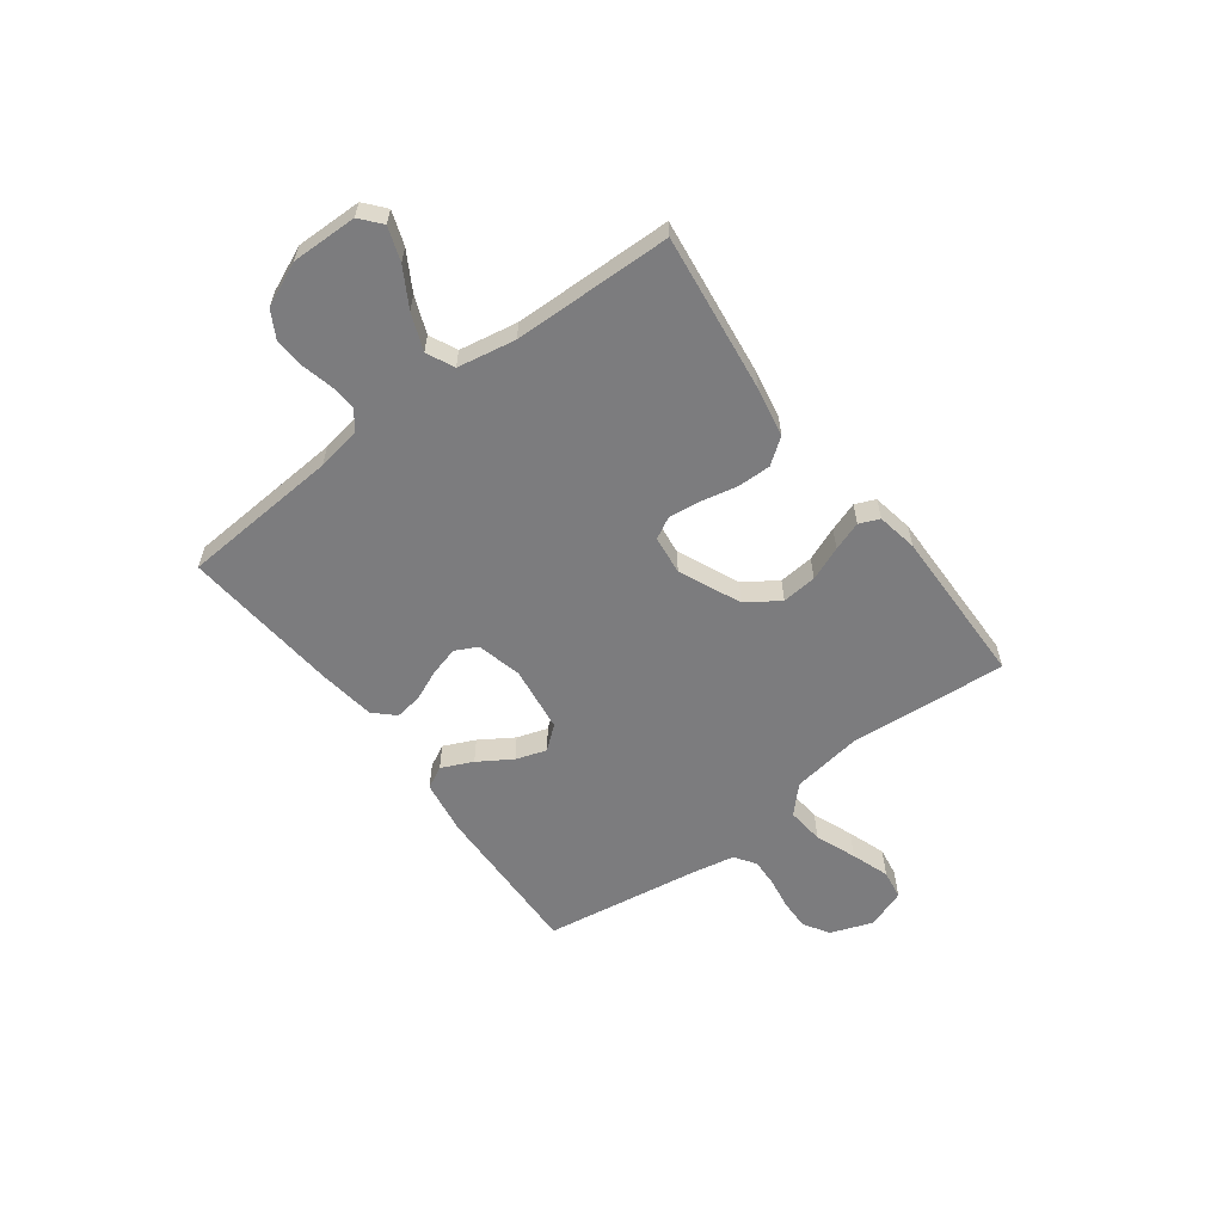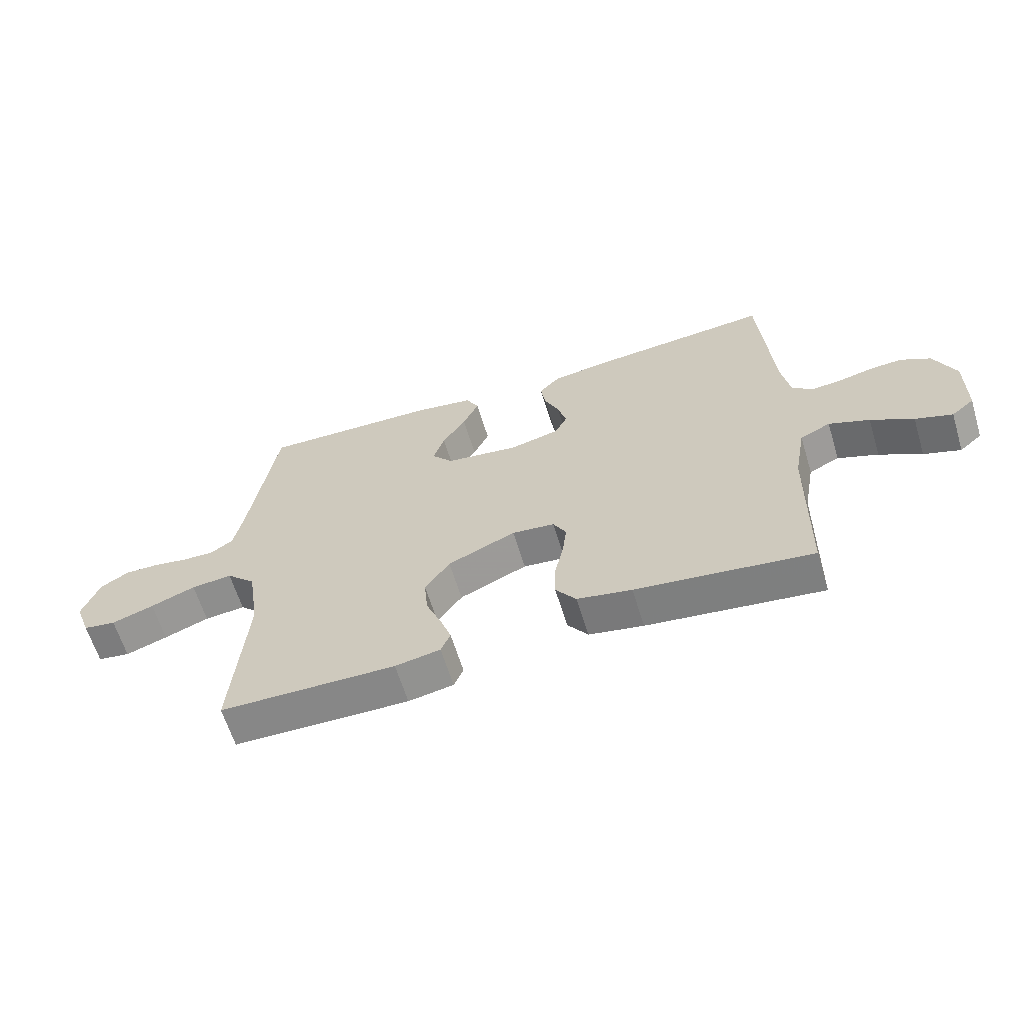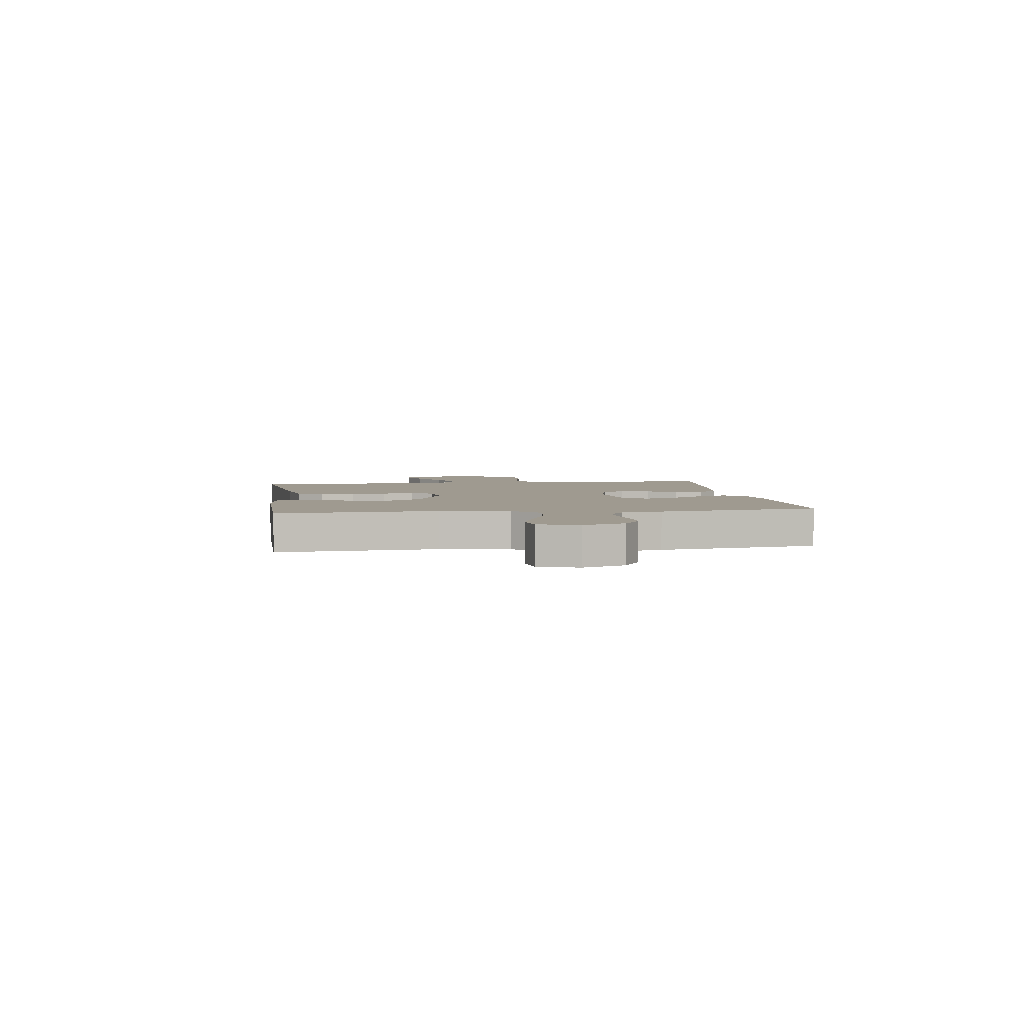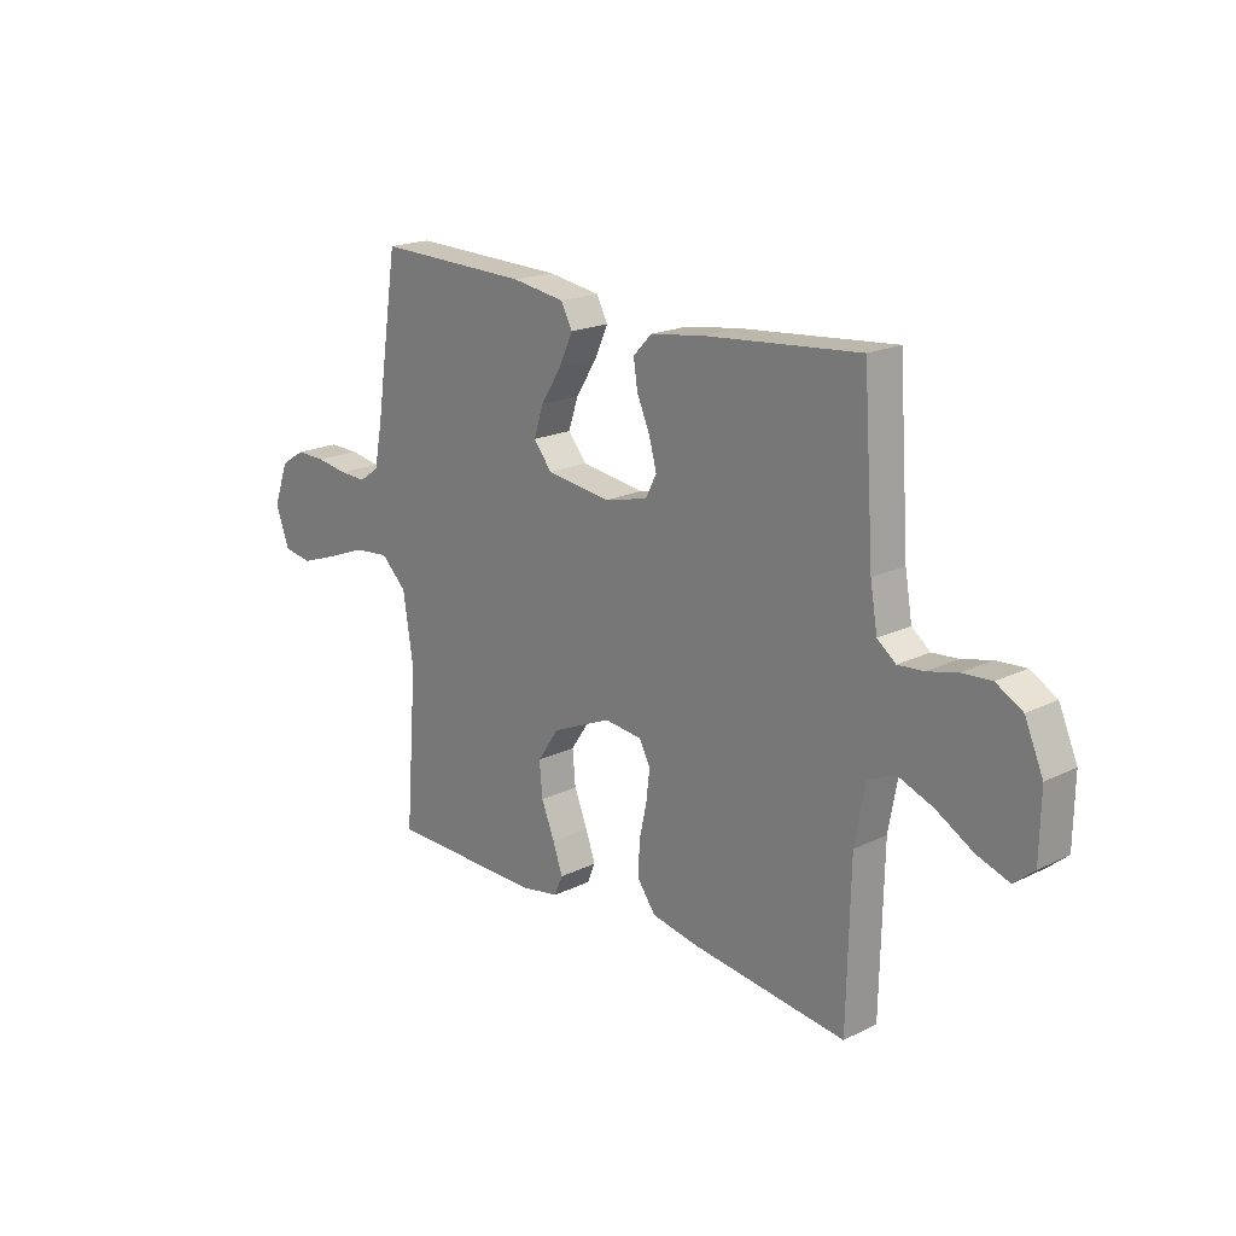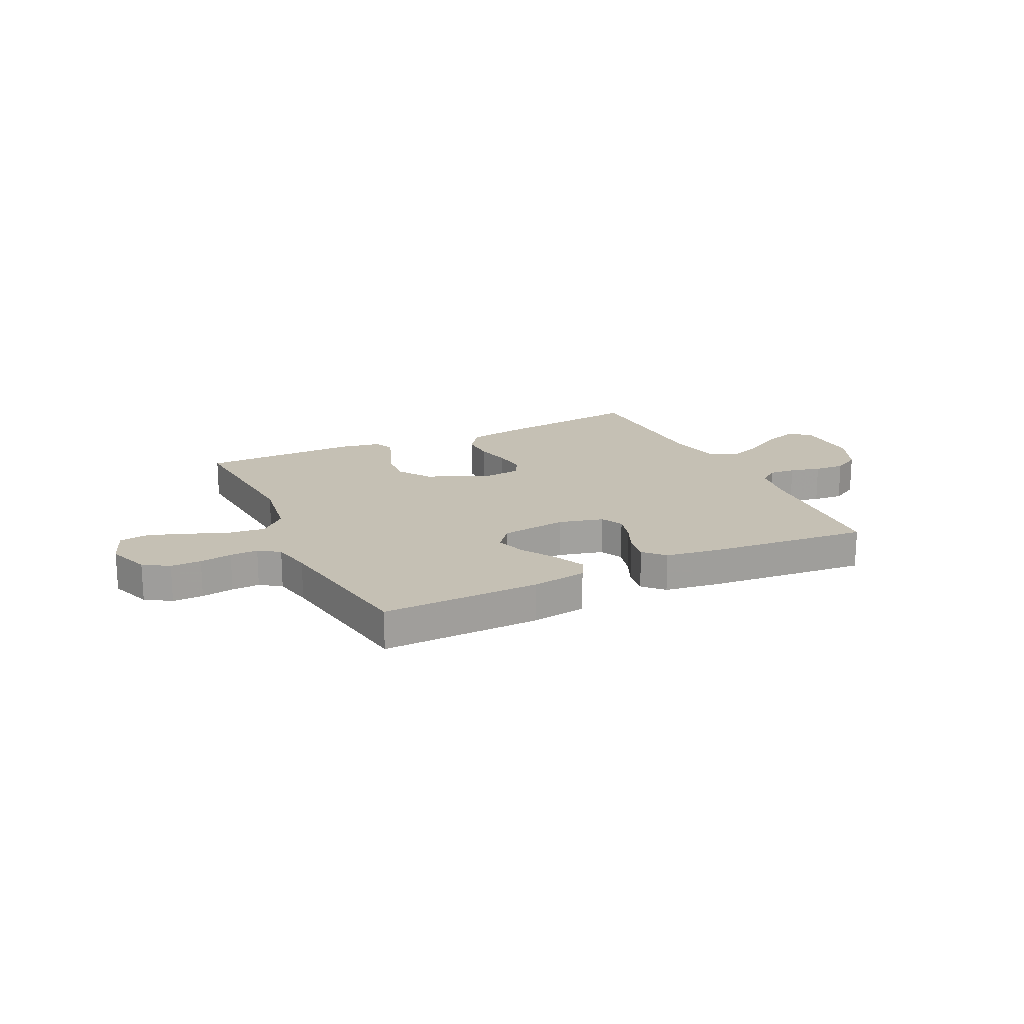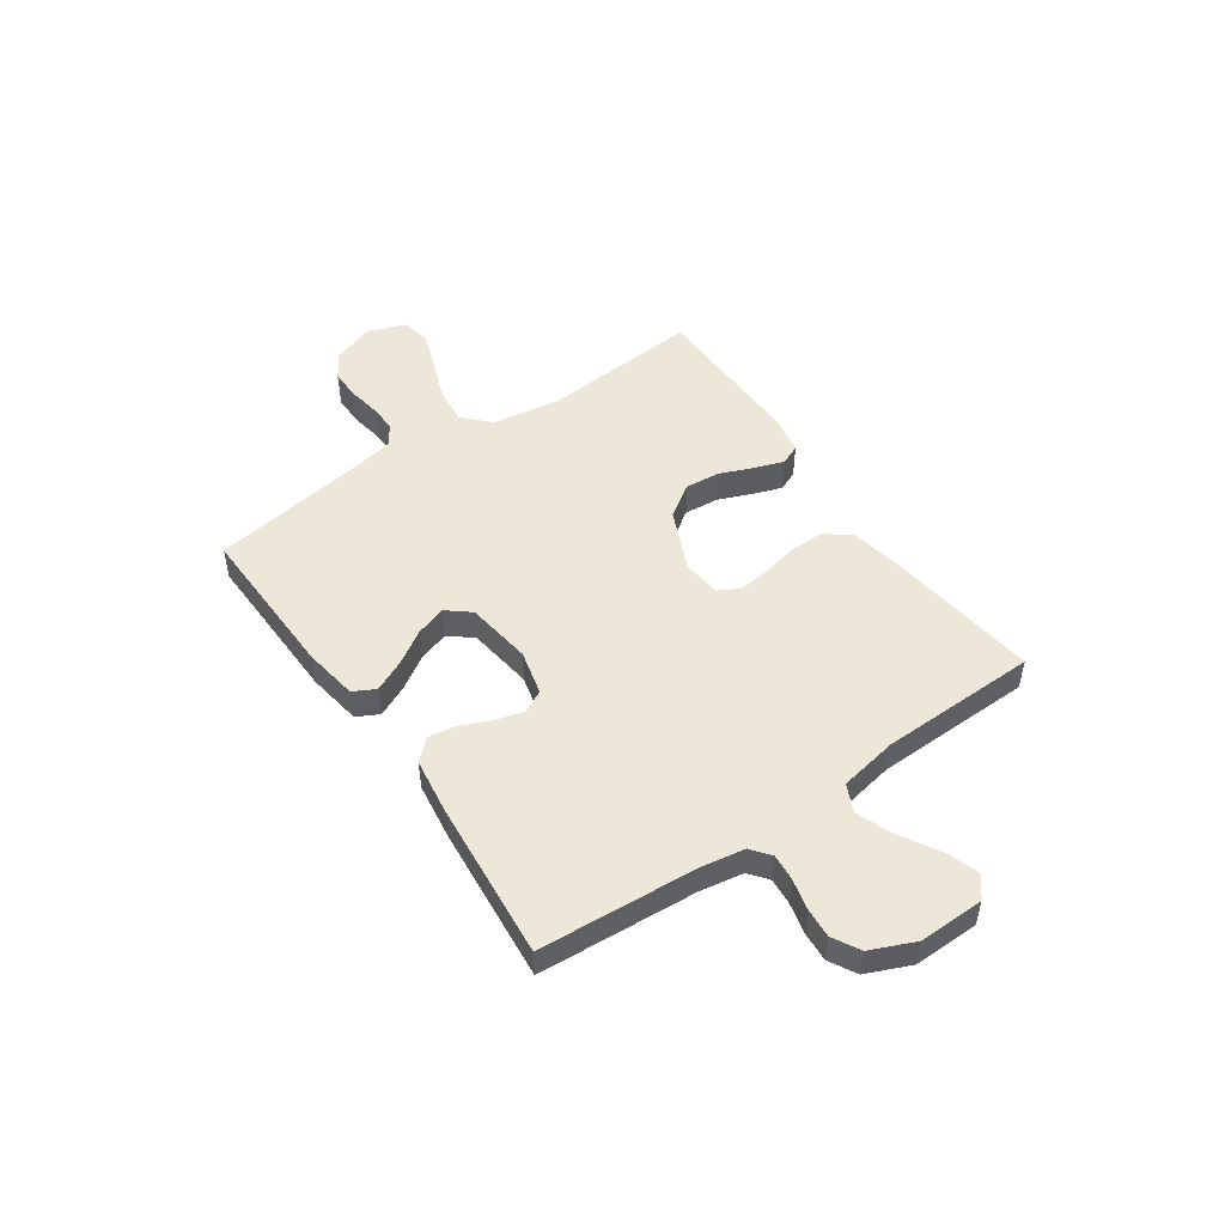
<metadata>
{"format":"obj","ext":"obj","renderer":"f3d","projection":"perspective","resolution":1024,"background":"white","views":[{"elev":-58.9,"azim":126.8,"up":"+Y"},{"elev":-62.8,"azim":17.0,"up":"+Z"},{"elev":3.9,"azim":-97.7,"up":"+Y"},{"elev":19.2,"azim":47.4,"up":"+Z"},{"elev":18.2,"azim":-25.5,"up":"+Y"},{"elev":49.9,"azim":55.3,"up":"+Y"}]}
</metadata>
<code>
v 0.5 0.07 -0.5
v 0.2 0.07 -0.462
v 0.107 0.07 -0.444
v 0.072 0.07 -0.396
v 0.073 0.07 -0.332
v 0.088 0.07 -0.264
v 0.095 0.07 -0.204
v 0.073 0.07 -0.163
v 0 0.07 -0.155
v -0.116 0.07 -0.206
v -0.158 0.07 -0.268
v -0.152 0.07 -0.334
v -0.126 0.07 -0.398
v -0.107 0.07 -0.453
v -0.123 0.07 -0.491
v -0.2 0.07 -0.505
v -0.5 0.07 -0.5
v -0.477 0.07 -0.2
v -0.497 0.07 -0.069
v -0.547 0.07 -0.021
v -0.617 0.07 -0.028
v -0.694 0.07 -0.058
v -0.766 0.07 -0.083
v -0.822 0.07 -0.074
v -0.849 0.07 0
v -0.82 0.07 0.08
v -0.772 0.07 0.11
v -0.714 0.07 0.109
v -0.653 0.07 0.099
v -0.6 0.07 0.097
v -0.561 0.07 0.124
v -0.546 0.07 0.2
v -0.5 0.07 0.5
v -0.2 0.07 0.492
v -0.097 0.07 0.476
v -0.075 0.07 0.434
v -0.102 0.07 0.375
v -0.142 0.07 0.312
v -0.161 0.07 0.254
v -0.125 0.07 0.21
v 0 0.07 0.193
v 0.085 0.07 0.214
v 0.106 0.07 0.256
v 0.091 0.07 0.311
v 0.066 0.07 0.368
v 0.058 0.07 0.42
v 0.094 0.07 0.458
v 0.2 0.07 0.473
v 0.5 0.07 0.5
v 0.521 0.07 0.2
v 0.535 0.07 0.118
v 0.571 0.07 0.09
v 0.621 0.07 0.094
v 0.679 0.07 0.108
v 0.736 0.07 0.112
v 0.787 0.07 0.083
v 0.823 0.07 0
v 0.821 0.07 -0.124
v 0.782 0.07 -0.157
v 0.719 0.07 -0.135
v 0.647 0.07 -0.093
v 0.578 0.07 -0.066
v 0.526 0.07 -0.09
v 0.506 0.07 -0.2
v 0.5 0 -0.5
v 0.2 0 -0.462
v 0.107 0 -0.444
v 0.072 0 -0.396
v 0.073 0 -0.332
v 0.088 0 -0.264
v 0.095 0 -0.204
v 0.073 0 -0.163
v 0 0 -0.155
v -0.116 0 -0.206
v -0.158 0 -0.268
v -0.152 0 -0.334
v -0.126 0 -0.398
v -0.107 0 -0.453
v -0.123 0 -0.491
v -0.2 0 -0.505
v -0.5 0 -0.5
v -0.477 0 -0.2
v -0.497 0 -0.069
v -0.547 0 -0.021
v -0.617 0 -0.028
v -0.694 0 -0.058
v -0.766 0 -0.083
v -0.822 0 -0.074
v -0.849 0 0
v -0.82 0 0.08
v -0.772 0 0.11
v -0.714 0 0.109
v -0.653 0 0.099
v -0.6 0 0.097
v -0.561 0 0.124
v -0.546 0 0.2
v -0.5 0 0.5
v -0.2 0 0.492
v -0.097 0 0.476
v -0.075 0 0.434
v -0.102 0 0.375
v -0.142 0 0.312
v -0.161 0 0.254
v -0.125 0 0.21
v 0 0 0.193
v 0.085 0 0.214
v 0.106 0 0.256
v 0.091 0 0.311
v 0.066 0 0.368
v 0.058 0 0.42
v 0.094 0 0.458
v 0.2 0 0.473
v 0.5 0 0.5
v 0.521 0 0.2
v 0.535 0 0.118
v 0.571 0 0.09
v 0.621 0 0.094
v 0.679 0 0.108
v 0.736 0 0.112
v 0.787 0 0.083
v 0.823 0 0
v 0.821 0 -0.124
v 0.782 0 -0.157
v 0.719 0 -0.135
v 0.647 0 -0.093
v 0.578 0 -0.066
v 0.526 0 -0.09
v 0.506 0 -0.2
f 59 60 61
f 58 59 61
f 57 58 61
f 56 57 61
f 55 56 61
f 54 55 61
f 53 54 61
f 52 53 61 62
f 51 52 62 63
f 48 49 50
f 47 48 50
f 46 47 50
f 45 46 50
f 44 45 50
f 51 63 64
f 50 51 64
f 44 50 64
f 43 44 64
f 36 37 38
f 35 36 38
f 34 35 38
f 33 34 38
f 32 33 38
f 31 32 38 39
f 30 31 39 40
f 27 28 29
f 26 27 29
f 25 26 29
f 24 25 29
f 23 24 29
f 22 23 29
f 21 22 29
f 20 21 29 30
f 30 40 41
f 20 30 41
f 19 20 41
f 16 17 18
f 15 16 18
f 14 15 18
f 13 14 18
f 12 13 18
f 11 12 18 19
f 4 5 6
f 3 4 6
f 2 3 6
f 1 2 6
f 64 1 6
f 64 6 7
f 64 7 8
f 43 64 8
f 42 43 8
f 19 41 42
f 11 19 42
f 10 11 42
f 9 10 42
f 8 9 42
f 125 124 123
f 125 123 122
f 125 122 121
f 125 121 120
f 125 120 119
f 125 119 118
f 125 118 117
f 126 125 117 116
f 127 126 116 115
f 114 113 112
f 114 112 111
f 114 111 110
f 114 110 109
f 114 109 108
f 128 127 115
f 128 115 114
f 128 114 108
f 128 108 107
f 102 101 100
f 102 100 99
f 102 99 98
f 102 98 97
f 102 97 96
f 103 102 96 95
f 104 103 95 94
f 93 92 91
f 93 91 90
f 93 90 89
f 93 89 88
f 93 88 87
f 93 87 86
f 93 86 85
f 94 93 85 84
f 105 104 94
f 105 94 84
f 105 84 83
f 82 81 80
f 82 80 79
f 82 79 78
f 82 78 77
f 82 77 76
f 83 82 76 75
f 70 69 68
f 70 68 67
f 70 67 66
f 70 66 65
f 70 65 128
f 71 70 128
f 72 71 128
f 72 128 107
f 72 107 106
f 106 105 83
f 106 83 75
f 106 75 74
f 106 74 73
f 106 73 72
f 1 65 66 2
f 2 66 67 3
f 3 67 68 4
f 4 68 69 5
f 5 69 70 6
f 6 70 71 7
f 7 71 72 8
f 8 72 73 9
f 9 73 74 10
f 10 74 75 11
f 11 75 76 12
f 12 76 77 13
f 13 77 78 14
f 14 78 79 15
f 15 79 80 16
f 16 80 81 17
f 17 81 82 18
f 18 82 83 19
f 19 83 84 20
f 20 84 85 21
f 21 85 86 22
f 22 86 87 23
f 23 87 88 24
f 24 88 89 25
f 25 89 90 26
f 26 90 91 27
f 27 91 92 28
f 28 92 93 29
f 29 93 94 30
f 30 94 95 31
f 31 95 96 32
f 32 96 97 33
f 33 97 98 34
f 34 98 99 35
f 35 99 100 36
f 36 100 101 37
f 37 101 102 38
f 38 102 103 39
f 39 103 104 40
f 40 104 105 41
f 41 105 106 42
f 42 106 107 43
f 43 107 108 44
f 44 108 109 45
f 45 109 110 46
f 46 110 111 47
f 47 111 112 48
f 48 112 113 49
f 49 113 114 50
f 50 114 115 51
f 51 115 116 52
f 52 116 117 53
f 53 117 118 54
f 54 118 119 55
f 55 119 120 56
f 56 120 121 57
f 57 121 122 58
f 58 122 123 59
f 59 123 124 60
f 60 124 125 61
f 61 125 126 62
f 62 126 127 63
f 63 127 128 64
f 64 128 65 1

</code>
